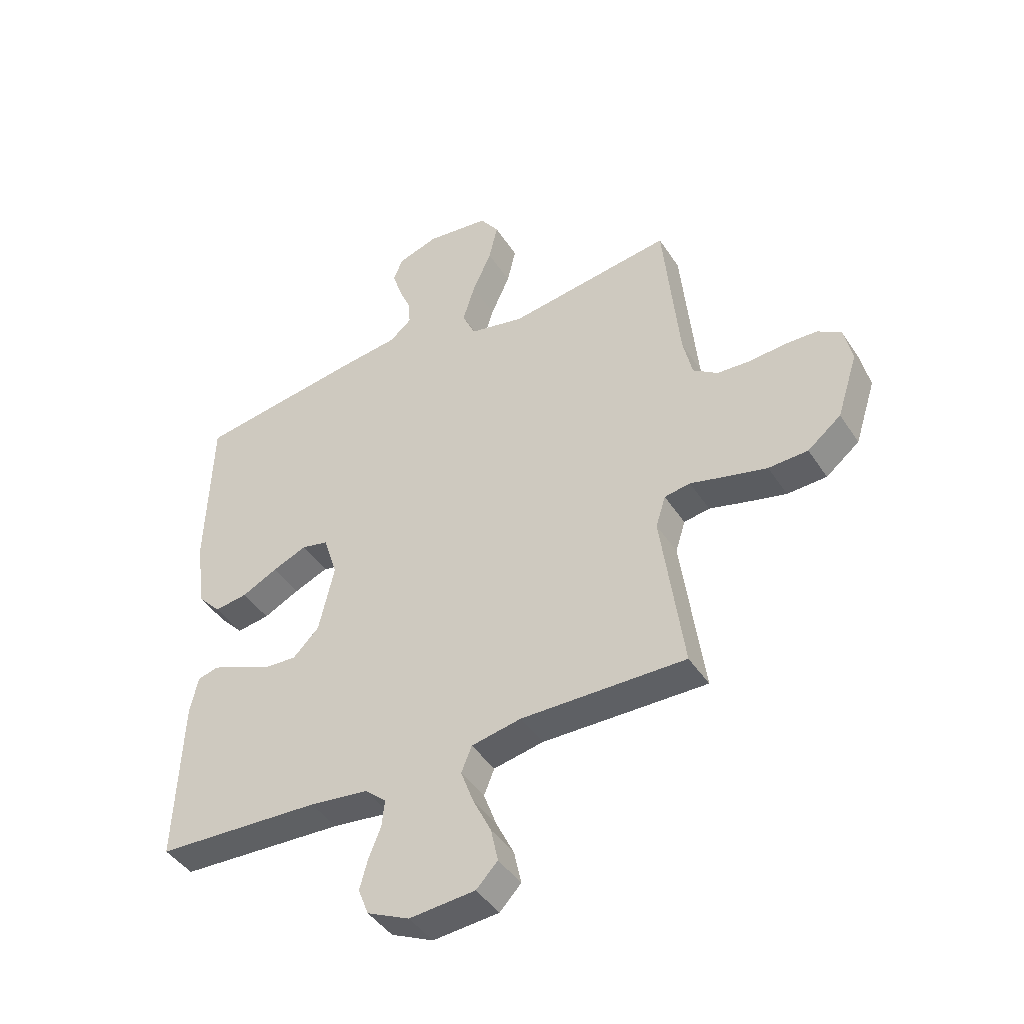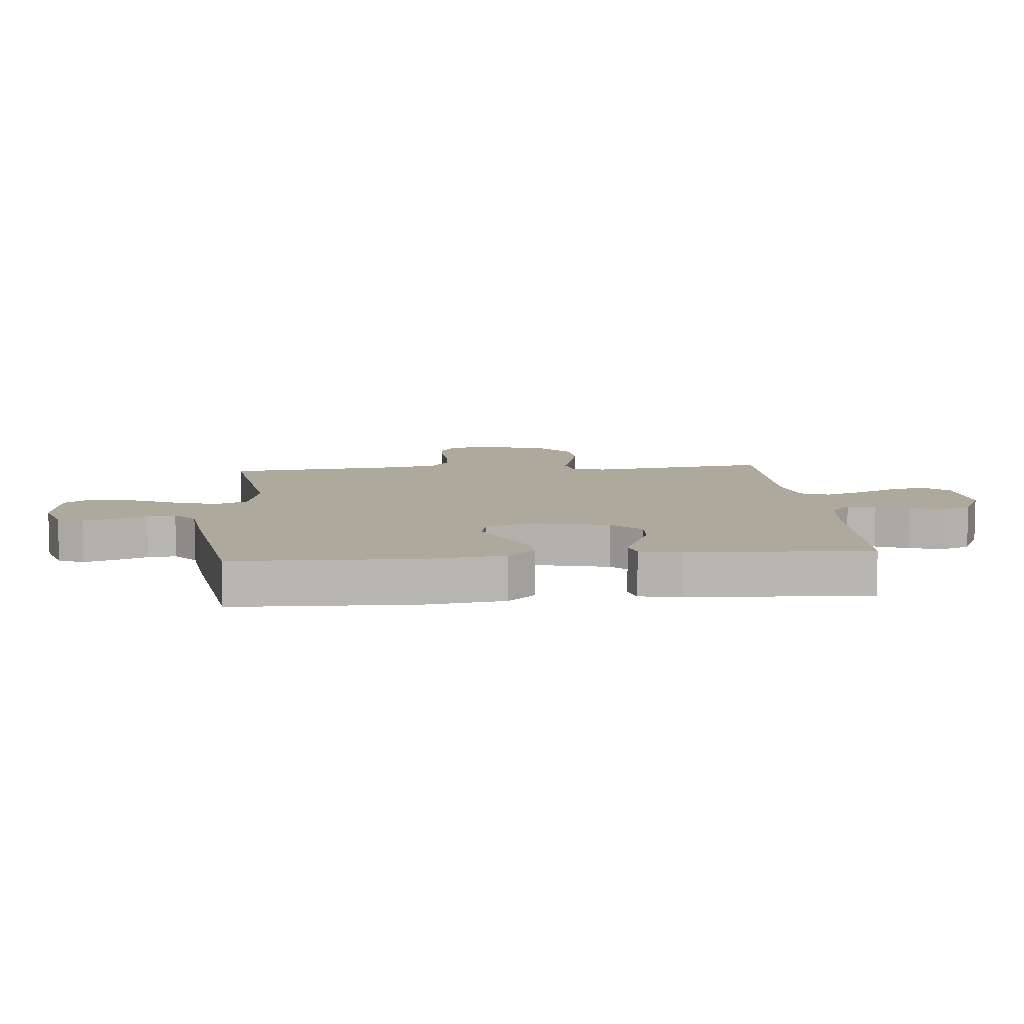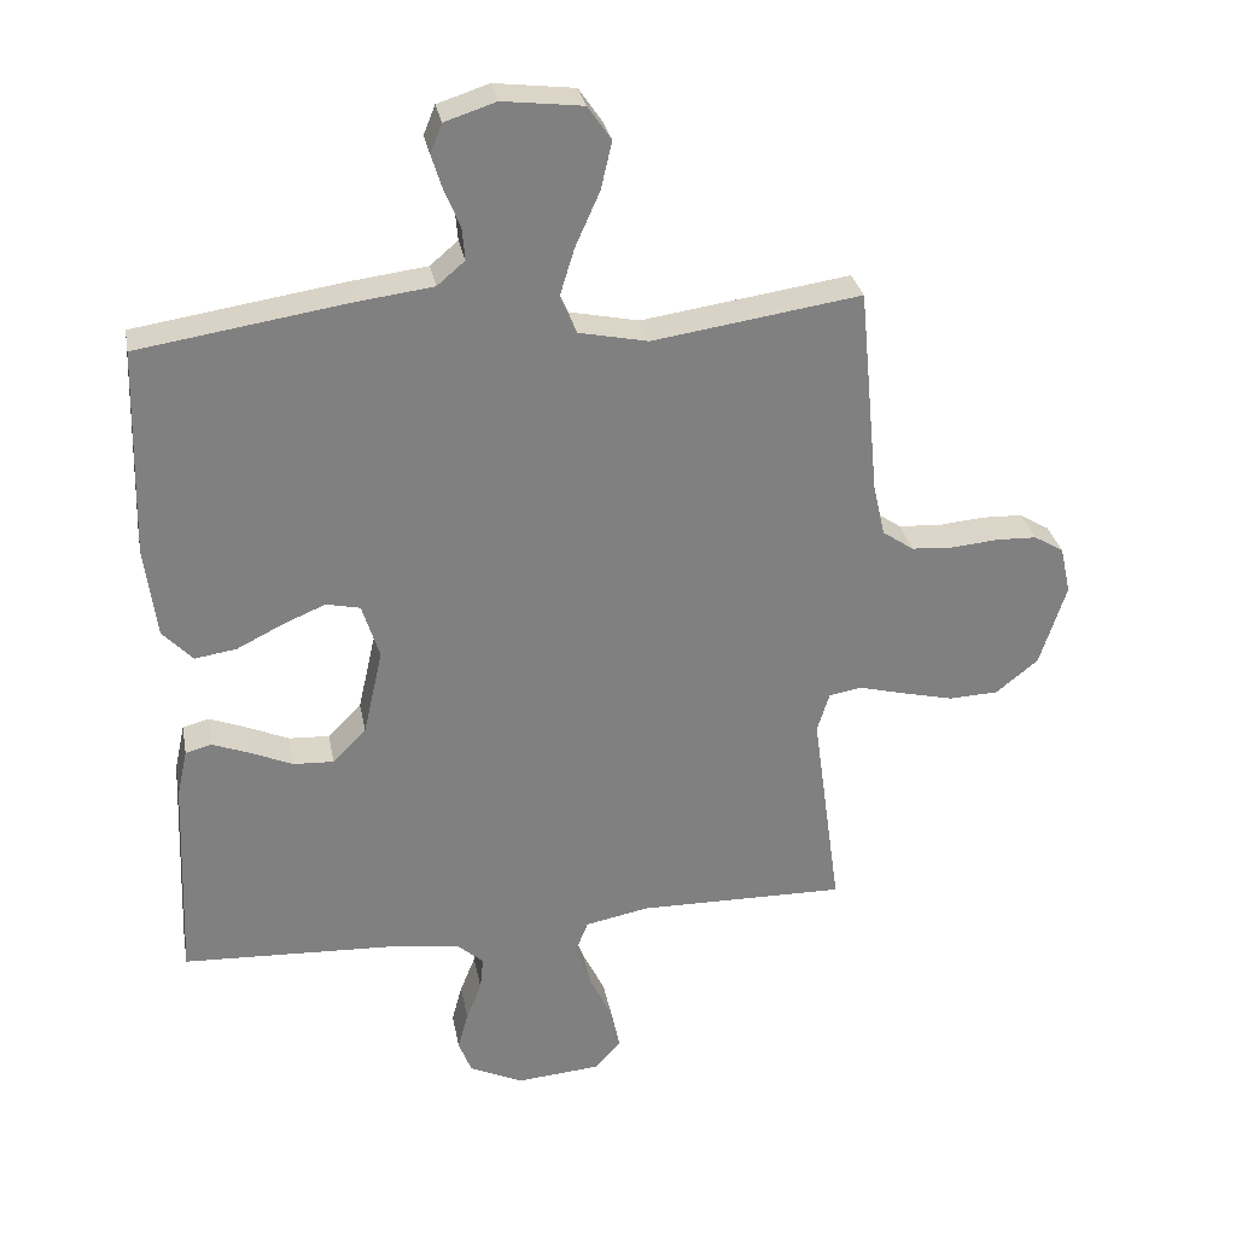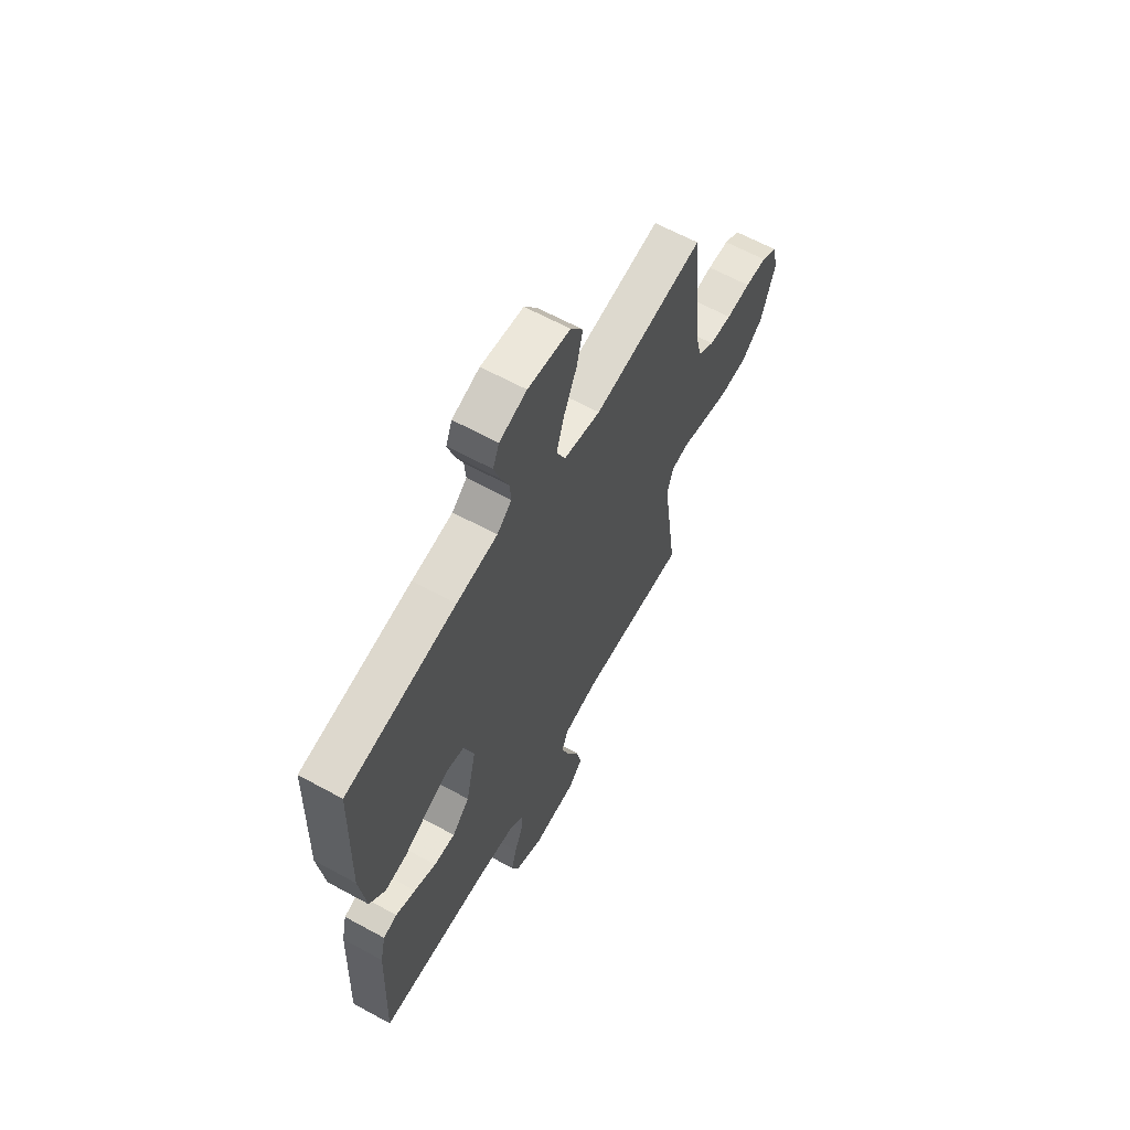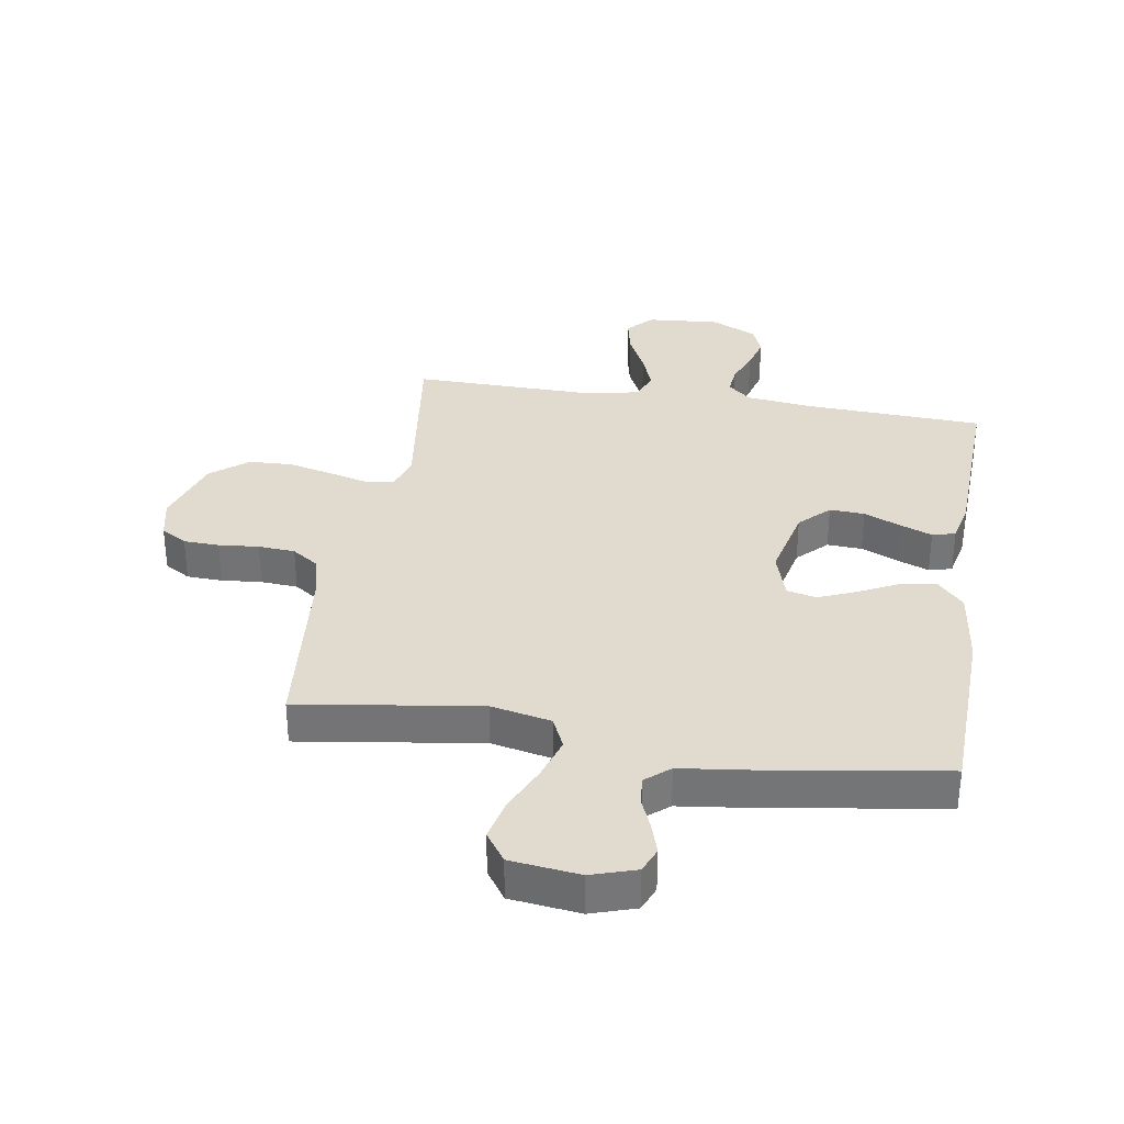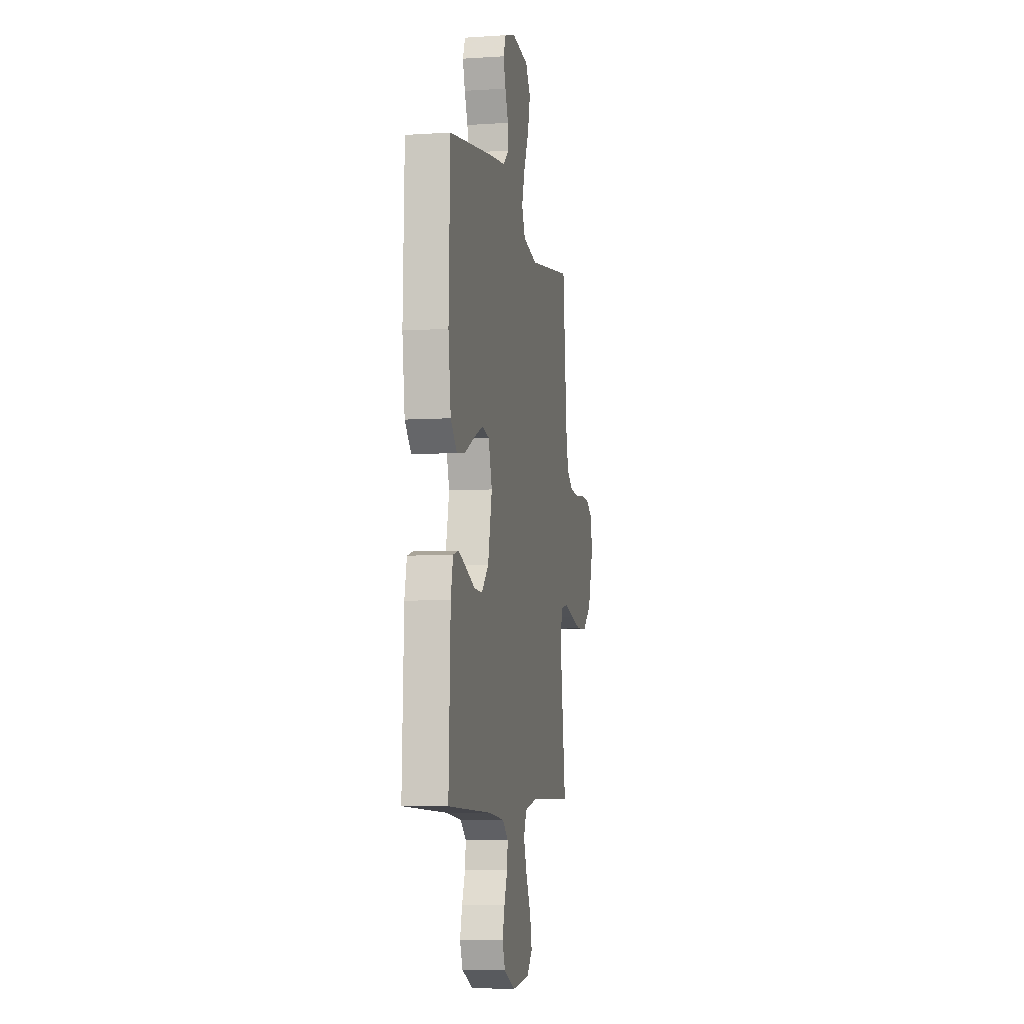
<metadata>
{"format":"obj","ext":"obj","renderer":"f3d","projection":"perspective","resolution":1024,"background":"white","views":[{"elev":-43.5,"azim":-149.3,"up":"+Z"},{"elev":8.8,"azim":84.8,"up":"+Y"},{"elev":30.2,"azim":169.4,"up":"+Z"},{"elev":63.0,"azim":119.0,"up":"+Z"},{"elev":33.6,"azim":9.2,"up":"+Y"},{"elev":-6.5,"azim":101.0,"up":"+Z"}]}
</metadata>
<code>
v -0.5 0.07 0.5
v -0.2 0.07 0.456
v -0.1 0.07 0.477
v -0.076 0.07 0.53
v -0.098 0.07 0.601
v -0.133 0.07 0.679
v -0.149 0.07 0.748
v -0.115 0.07 0.797
v 0 0.07 0.811
v 0.074 0.07 0.787
v 0.091 0.07 0.745
v 0.075 0.07 0.694
v 0.053 0.07 0.641
v 0.049 0.07 0.594
v 0.089 0.07 0.56
v 0.2 0.07 0.546
v 0.5 0.07 0.5
v 0.509 0.07 0.2
v 0.492 0.07 0.069
v 0.449 0.07 0.023
v 0.389 0.07 0.032
v 0.323 0.07 0.065
v 0.261 0.07 0.091
v 0.212 0.07 0.08
v 0.187 0.07 0
v 0.215 0.07 -0.124
v 0.263 0.07 -0.172
v 0.321 0.07 -0.169
v 0.381 0.07 -0.143
v 0.435 0.07 -0.122
v 0.473 0.07 -0.132
v 0.488 0.07 -0.2
v 0.5 0.07 -0.5
v 0.2 0.07 -0.514
v 0.093 0.07 -0.527
v 0.054 0.07 -0.561
v 0.059 0.07 -0.609
v 0.081 0.07 -0.664
v 0.096 0.07 -0.719
v 0.077 0.07 -0.768
v 0 0.07 -0.804
v -0.12 0.07 -0.794
v -0.159 0.07 -0.753
v -0.146 0.07 -0.692
v -0.113 0.07 -0.624
v -0.09 0.07 -0.561
v -0.109 0.07 -0.514
v -0.2 0.07 -0.496
v -0.5 0.07 -0.5
v -0.459 0.07 -0.2
v -0.477 0.07 -0.143
v -0.524 0.07 -0.135
v -0.589 0.07 -0.152
v -0.664 0.07 -0.17
v -0.736 0.07 -0.167
v -0.797 0.07 -0.118
v -0.835 0.07 0
v -0.82 0.07 0.068
v -0.777 0.07 0.094
v -0.718 0.07 0.096
v -0.652 0.07 0.09
v -0.591 0.07 0.094
v -0.546 0.07 0.125
v -0.529 0.07 0.2
v -0.5 0 0.5
v -0.2 0 0.456
v -0.1 0 0.477
v -0.076 0 0.53
v -0.098 0 0.601
v -0.133 0 0.679
v -0.149 0 0.748
v -0.115 0 0.797
v 0 0 0.811
v 0.074 0 0.787
v 0.091 0 0.745
v 0.075 0 0.694
v 0.053 0 0.641
v 0.049 0 0.594
v 0.089 0 0.56
v 0.2 0 0.546
v 0.5 0 0.5
v 0.509 0 0.2
v 0.492 0 0.069
v 0.449 0 0.023
v 0.389 0 0.032
v 0.323 0 0.065
v 0.261 0 0.091
v 0.212 0 0.08
v 0.187 0 0
v 0.215 0 -0.124
v 0.263 0 -0.172
v 0.321 0 -0.169
v 0.381 0 -0.143
v 0.435 0 -0.122
v 0.473 0 -0.132
v 0.488 0 -0.2
v 0.5 0 -0.5
v 0.2 0 -0.514
v 0.093 0 -0.527
v 0.054 0 -0.561
v 0.059 0 -0.609
v 0.081 0 -0.664
v 0.096 0 -0.719
v 0.077 0 -0.768
v 0 0 -0.804
v -0.12 0 -0.794
v -0.159 0 -0.753
v -0.146 0 -0.692
v -0.113 0 -0.624
v -0.09 0 -0.561
v -0.109 0 -0.514
v -0.2 0 -0.496
v -0.5 0 -0.5
v -0.459 0 -0.2
v -0.477 0 -0.143
v -0.524 0 -0.135
v -0.589 0 -0.152
v -0.664 0 -0.17
v -0.736 0 -0.167
v -0.797 0 -0.118
v -0.835 0 0
v -0.82 0 0.068
v -0.777 0 0.094
v -0.718 0 0.096
v -0.652 0 0.09
v -0.591 0 0.094
v -0.546 0 0.125
v -0.529 0 0.2
f 59 60 61
f 58 59 61
f 57 58 61
f 56 57 61
f 55 56 61
f 54 55 61
f 53 54 61
f 52 53 61
f 51 52 61 62
f 48 49 50
f 47 48 50 51
f 43 44 45
f 42 43 45
f 41 42 45
f 40 41 45
f 39 40 45
f 38 39 45
f 37 38 45
f 36 37 45 46
f 35 36 46 47
f 32 33 34
f 31 32 34
f 30 31 34
f 29 30 34
f 28 29 34
f 34 35 47
f 28 34 47
f 27 28 47
f 20 21 22
f 19 20 22
f 18 19 22
f 17 18 22
f 16 17 22
f 15 16 22
f 14 15 22 23
f 11 12 13
f 10 11 13
f 9 10 13
f 8 9 13
f 7 8 13
f 6 7 13
f 5 6 13
f 4 5 13 14
f 14 23 24
f 4 14 24
f 3 4 24
f 64 1 2
f 3 24 25
f 2 3 25
f 64 2 25
f 63 64 25
f 51 62 63
f 47 51 63
f 27 47 63
f 26 27 63
f 25 26 63
f 125 124 123
f 125 123 122
f 125 122 121
f 125 121 120
f 125 120 119
f 125 119 118
f 125 118 117
f 125 117 116
f 126 125 116 115
f 114 113 112
f 115 114 112 111
f 109 108 107
f 109 107 106
f 109 106 105
f 109 105 104
f 109 104 103
f 109 103 102
f 109 102 101
f 110 109 101 100
f 111 110 100 99
f 98 97 96
f 98 96 95
f 98 95 94
f 98 94 93
f 98 93 92
f 111 99 98
f 111 98 92
f 111 92 91
f 86 85 84
f 86 84 83
f 86 83 82
f 86 82 81
f 86 81 80
f 86 80 79
f 87 86 79 78
f 77 76 75
f 77 75 74
f 77 74 73
f 77 73 72
f 77 72 71
f 77 71 70
f 77 70 69
f 78 77 69 68
f 88 87 78
f 88 78 68
f 88 68 67
f 66 65 128
f 89 88 67
f 89 67 66
f 89 66 128
f 89 128 127
f 127 126 115
f 127 115 111
f 127 111 91
f 127 91 90
f 127 90 89
f 1 65 66 2
f 2 66 67 3
f 3 67 68 4
f 4 68 69 5
f 5 69 70 6
f 6 70 71 7
f 7 71 72 8
f 8 72 73 9
f 9 73 74 10
f 10 74 75 11
f 11 75 76 12
f 12 76 77 13
f 13 77 78 14
f 14 78 79 15
f 15 79 80 16
f 16 80 81 17
f 17 81 82 18
f 18 82 83 19
f 19 83 84 20
f 20 84 85 21
f 21 85 86 22
f 22 86 87 23
f 23 87 88 24
f 24 88 89 25
f 25 89 90 26
f 26 90 91 27
f 27 91 92 28
f 28 92 93 29
f 29 93 94 30
f 30 94 95 31
f 31 95 96 32
f 32 96 97 33
f 33 97 98 34
f 34 98 99 35
f 35 99 100 36
f 36 100 101 37
f 37 101 102 38
f 38 102 103 39
f 39 103 104 40
f 40 104 105 41
f 41 105 106 42
f 42 106 107 43
f 43 107 108 44
f 44 108 109 45
f 45 109 110 46
f 46 110 111 47
f 47 111 112 48
f 48 112 113 49
f 49 113 114 50
f 50 114 115 51
f 51 115 116 52
f 52 116 117 53
f 53 117 118 54
f 54 118 119 55
f 55 119 120 56
f 56 120 121 57
f 57 121 122 58
f 58 122 123 59
f 59 123 124 60
f 60 124 125 61
f 61 125 126 62
f 62 126 127 63
f 63 127 128 64
f 64 128 65 1

</code>
